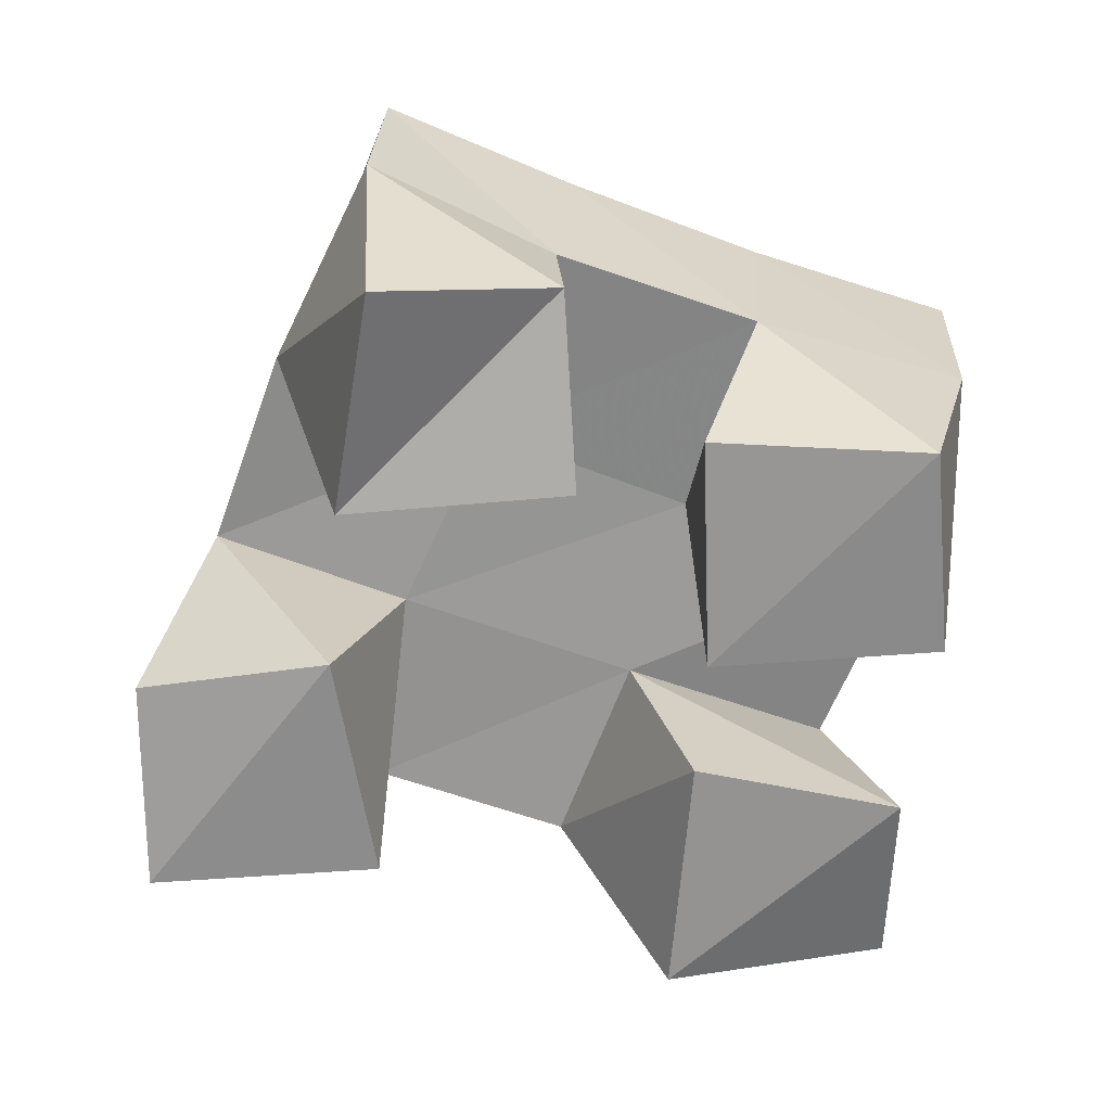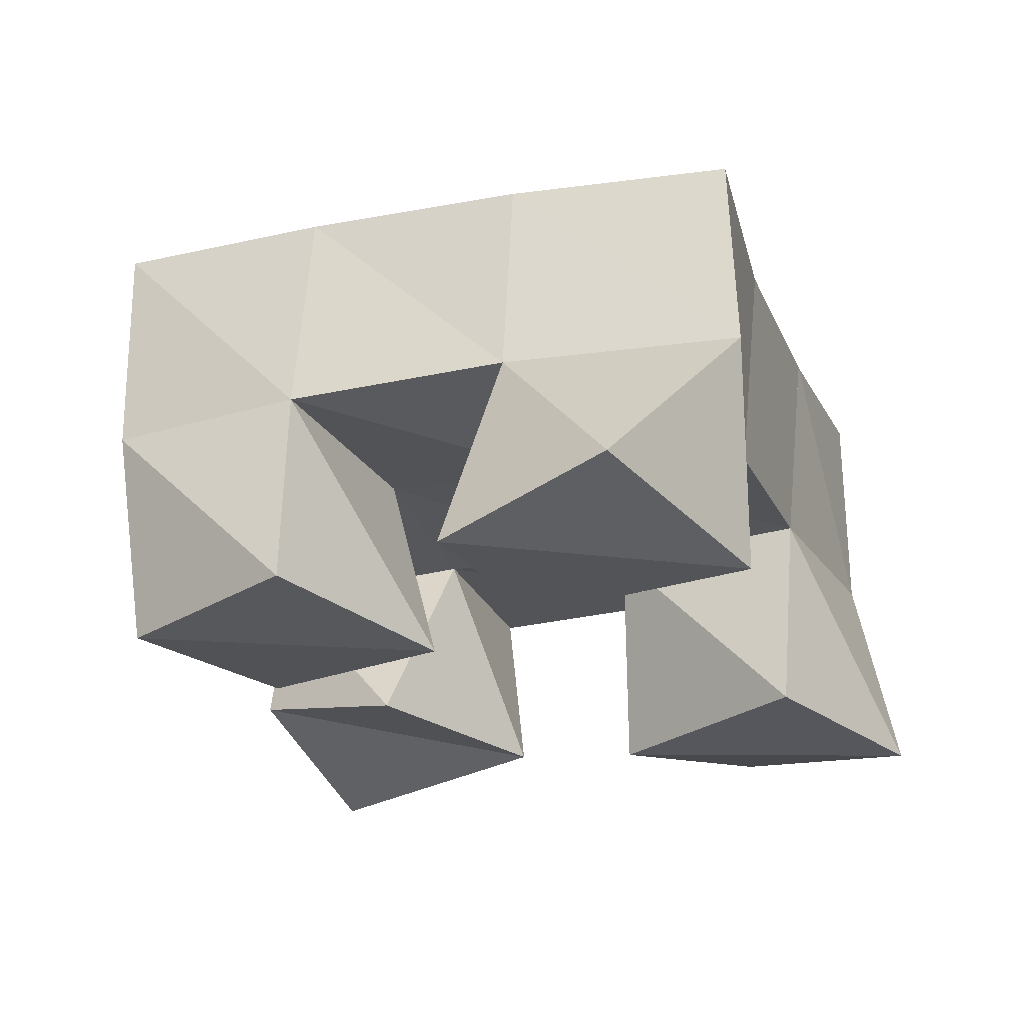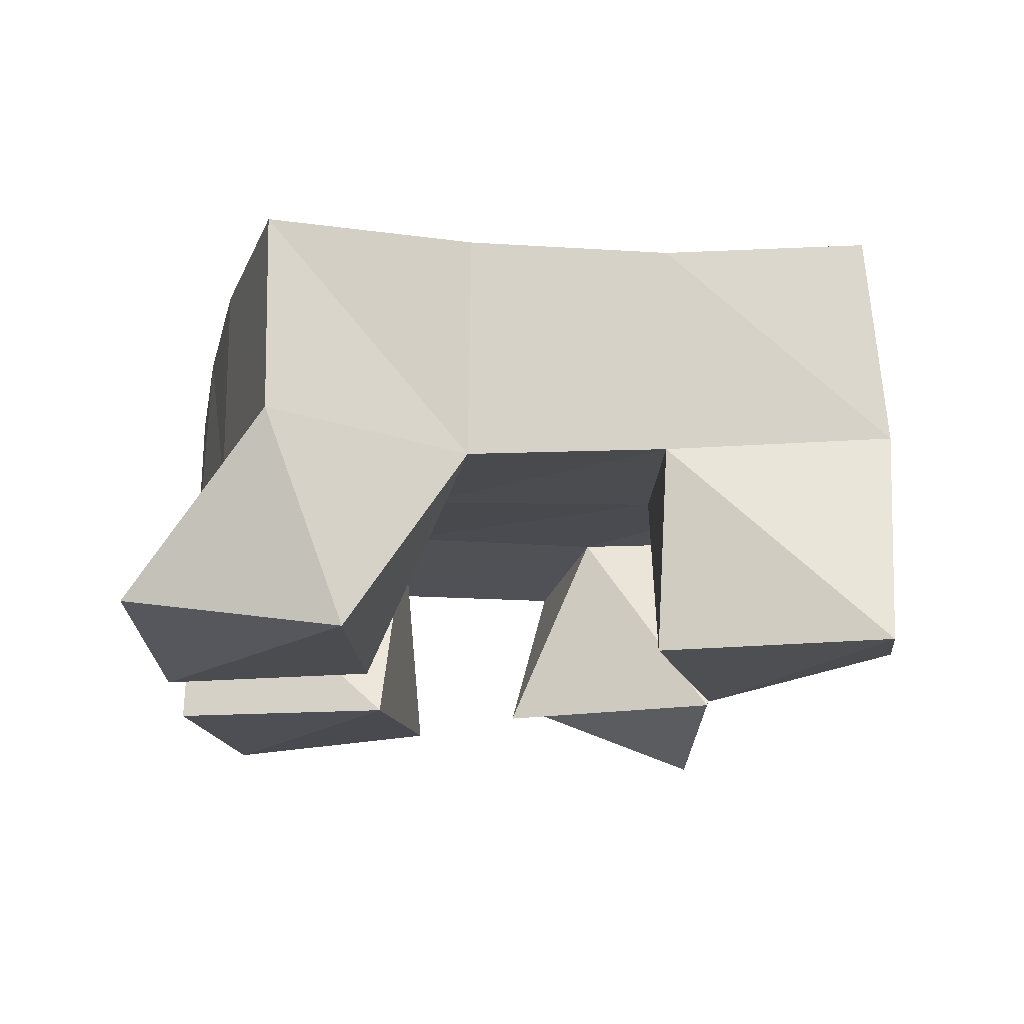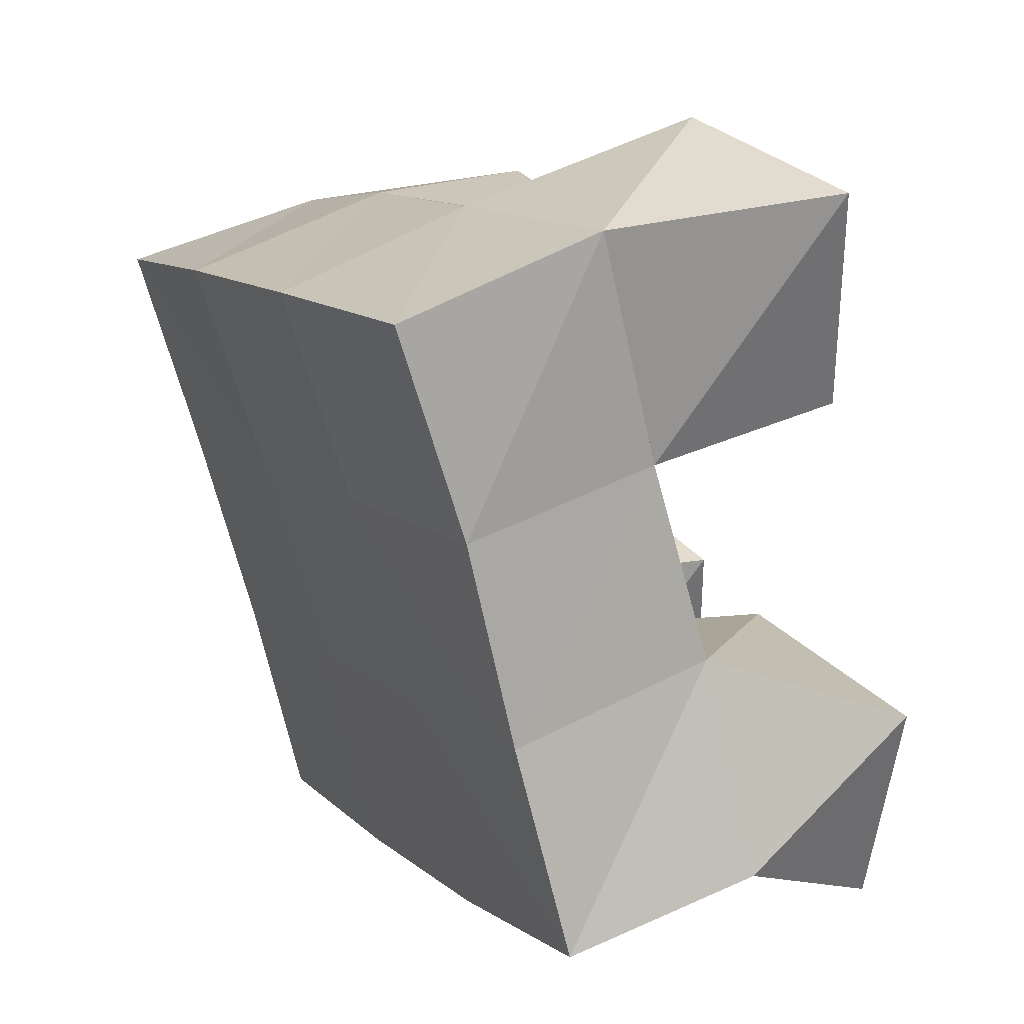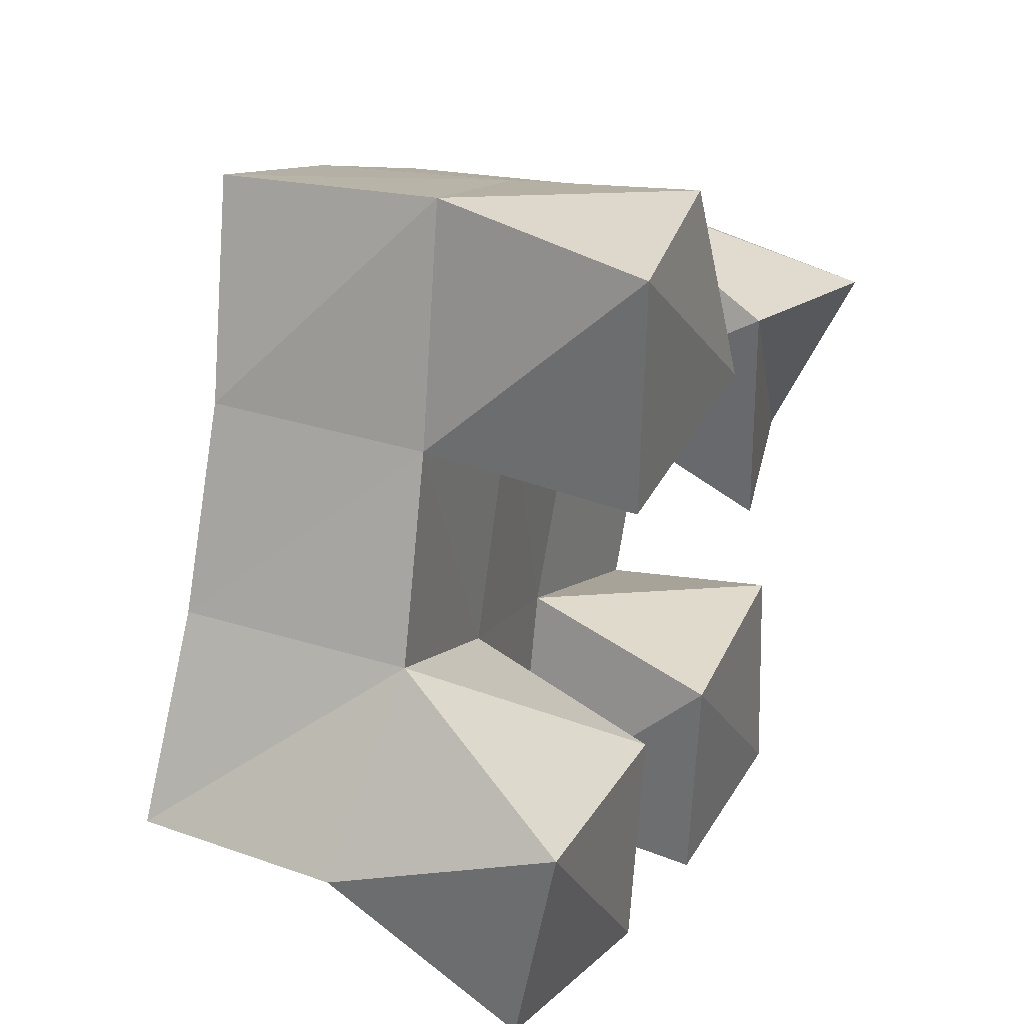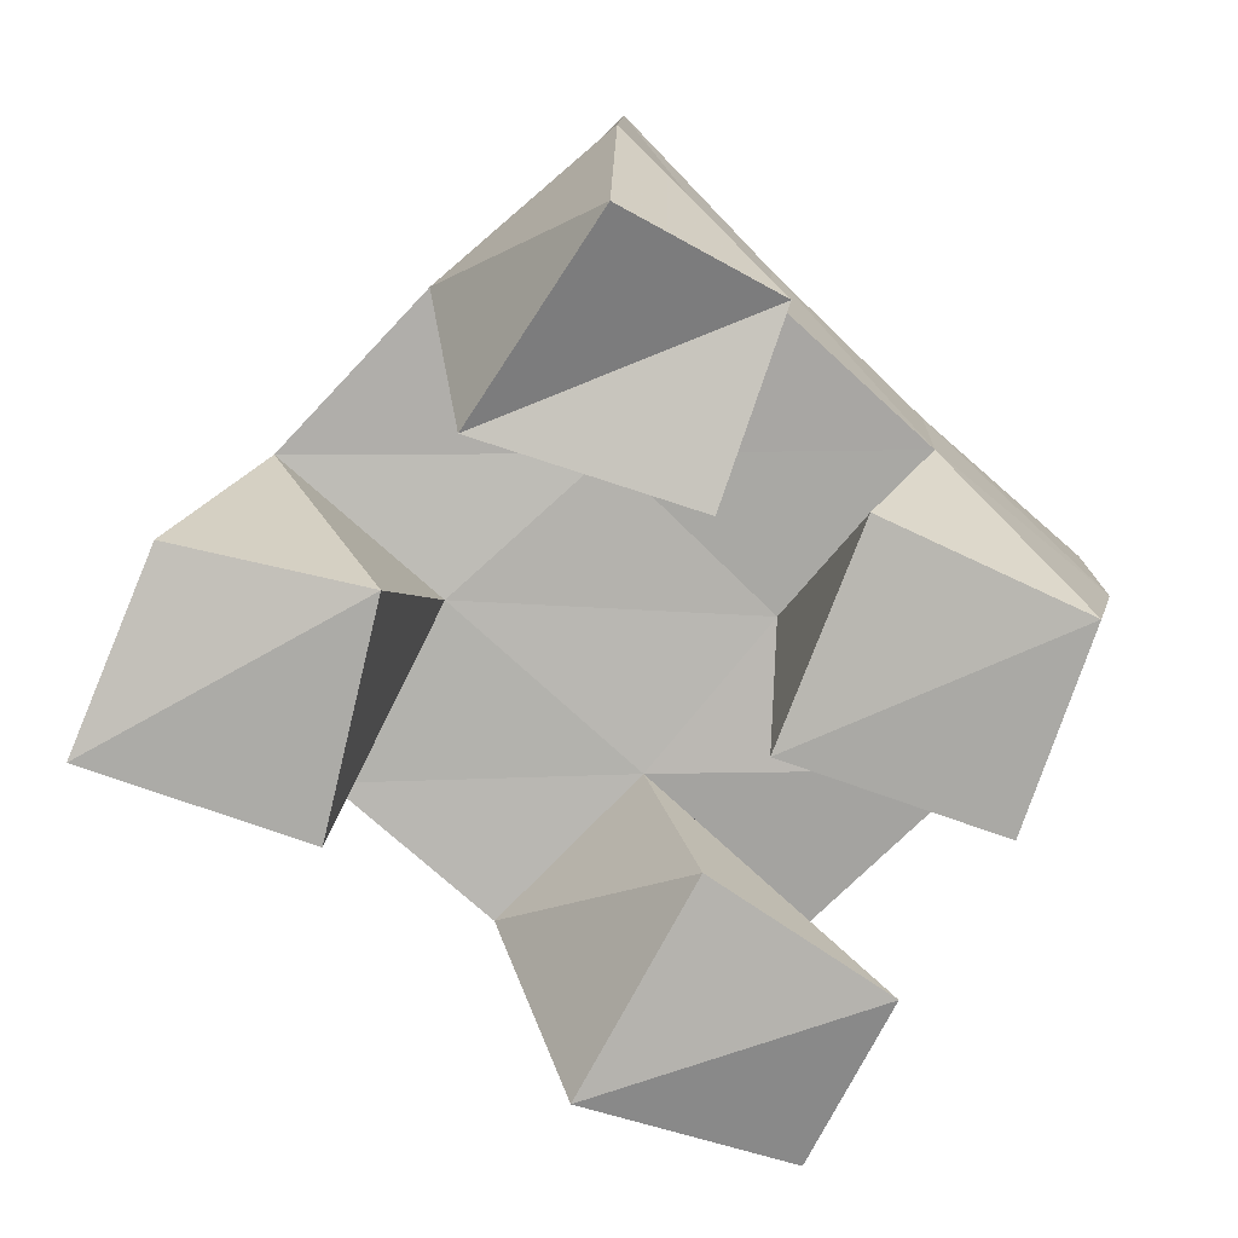
<metadata>
{"format":"obj","ext":"obj","renderer":"f3d","projection":"perspective","resolution":1024,"background":"white","views":[{"elev":-64.2,"azim":96.2,"up":"+Y"},{"elev":-27.6,"azim":-137.0,"up":"+Y"},{"elev":-17.7,"azim":-76.6,"up":"+Y"},{"elev":40.1,"azim":-119.5,"up":"+Z"},{"elev":34.7,"azim":-64.5,"up":"+Z"},{"elev":-76.3,"azim":72.7,"up":"+Y"}]}
</metadata>
<code>
v 1.984 0.1083 -0.07033
v 1.975 0.1486 -0.03397
v 2.029 0.1 -0.0759
v 2.023 0.1495 -0.06168
v 1.987 0.1 -0.01854
v 2.005 0.1442 0.005286
v 2.042 0.1027 -0.0296
v 2.046 0.147 -0.01625
v 2.113 0.1056 -0.009774
v 2.11 0.1523 0.01205
v 2.157 0.1162 -0.01182
v 2.153 0.1497 -0.009684
v 2.113 0.1067 0.04355
v 2.133 0.1569 0.05859
v 2.166 0.1 0.02864
v 2.177 0.1546 0.03066
v 2.025 0.1 0.04564
v 2.023 0.1481 0.04881
v 2.08 0.1 0.04913
v 2.07 0.1499 0.03619
v 2.027 0.1001 0.09939
v 2.039 0.1522 0.1001
v 2.074 0.1082 0.09526
v 2.088 0.1582 0.08057
v 2.068 0.1007 -0.08761
v 2.068 0.1475 -0.08581
v 2.117 0.1 -0.0884
v 2.113 0.1479 -0.1002
v 2.07 0.1 -0.03471
v 2.087 0.151 -0.03368
v 2.123 0.1044 -0.03862
v 2.132 0.1488 -0.05406
v 1.976 0.1951 -0.03508
v 2.02 0.1961 -0.06072
v 2 0.1953 0.007176
v 2.043 0.1975 -0.01559
v 2.018 0.1961 0.05068
v 2.064 0.2003 0.03081
v 2.036 0.2015 0.09592
v 2.084 0.205 0.07589
v 2.066 0.1972 -0.08275
v 2.087 0.1986 -0.03628
v 2.109 0.2016 0.009252
v 2.132 0.2055 0.05306
v 2.112 0.1976 -0.1025
v 2.132 0.1988 -0.05724
v 2.153 0.201 -0.01383
v 2.177 0.2037 0.02894
f 1 2 4
f 3 1 4
f 2 6 8
f 4 2 8
f 6 5 7
f 8 6 7
f 5 1 3
f 7 5 3
f 8 7 3
f 4 8 3
f 2 1 5
f 6 2 5
f 9 10 12
f 11 9 12
f 10 14 16
f 12 10 16
f 14 13 15
f 16 14 15
f 13 9 11
f 15 13 11
f 16 15 11
f 12 16 11
f 10 9 13
f 14 10 13
f 17 18 20
f 19 17 20
f 18 22 24
f 20 18 24
f 22 21 23
f 24 22 23
f 21 17 19
f 23 21 19
f 24 23 19
f 20 24 19
f 18 17 21
f 22 18 21
f 25 26 28
f 27 25 28
f 26 30 32
f 28 26 32
f 30 29 31
f 32 30 31
f 29 25 27
f 31 29 27
f 32 31 27
f 28 32 27
f 26 25 29
f 30 26 29
f 2 33 34
f 4 2 34
f 33 35 36
f 34 33 36
f 35 6 8
f 36 35 8
f 6 2 4
f 8 6 4
f 36 8 4
f 34 36 4
f 33 2 6
f 35 33 6
f 6 35 36
f 8 6 36
f 35 37 38
f 36 35 38
f 37 18 20
f 38 37 20
f 18 6 8
f 20 18 8
f 38 20 8
f 36 38 8
f 35 6 18
f 37 35 18
f 18 37 38
f 20 18 38
f 37 39 40
f 38 37 40
f 39 22 24
f 40 39 24
f 22 18 20
f 24 22 20
f 40 24 20
f 38 40 20
f 37 18 22
f 39 37 22
f 4 34 41
f 26 4 41
f 34 36 42
f 41 34 42
f 36 8 30
f 42 36 30
f 8 4 26
f 30 8 26
f 42 30 26
f 41 42 26
f 34 4 8
f 36 34 8
f 8 36 42
f 30 8 42
f 36 38 43
f 42 36 43
f 38 20 10
f 43 38 10
f 20 8 30
f 10 20 30
f 43 10 30
f 42 43 30
f 36 8 20
f 38 36 20
f 20 38 43
f 10 20 43
f 38 40 44
f 43 38 44
f 40 24 14
f 44 40 14
f 24 20 10
f 14 24 10
f 44 14 10
f 43 44 10
f 38 20 24
f 40 38 24
f 26 41 45
f 28 26 45
f 41 42 46
f 45 41 46
f 42 30 32
f 46 42 32
f 30 26 28
f 32 30 28
f 46 32 28
f 45 46 28
f 41 26 30
f 42 41 30
f 30 42 46
f 32 30 46
f 42 43 47
f 46 42 47
f 43 10 12
f 47 43 12
f 10 30 32
f 12 10 32
f 47 12 32
f 46 47 32
f 42 30 10
f 43 42 10
f 10 43 47
f 12 10 47
f 43 44 48
f 47 43 48
f 44 14 16
f 48 44 16
f 14 10 12
f 16 14 12
f 48 16 12
f 47 48 12
f 43 10 14
f 44 43 14

</code>
